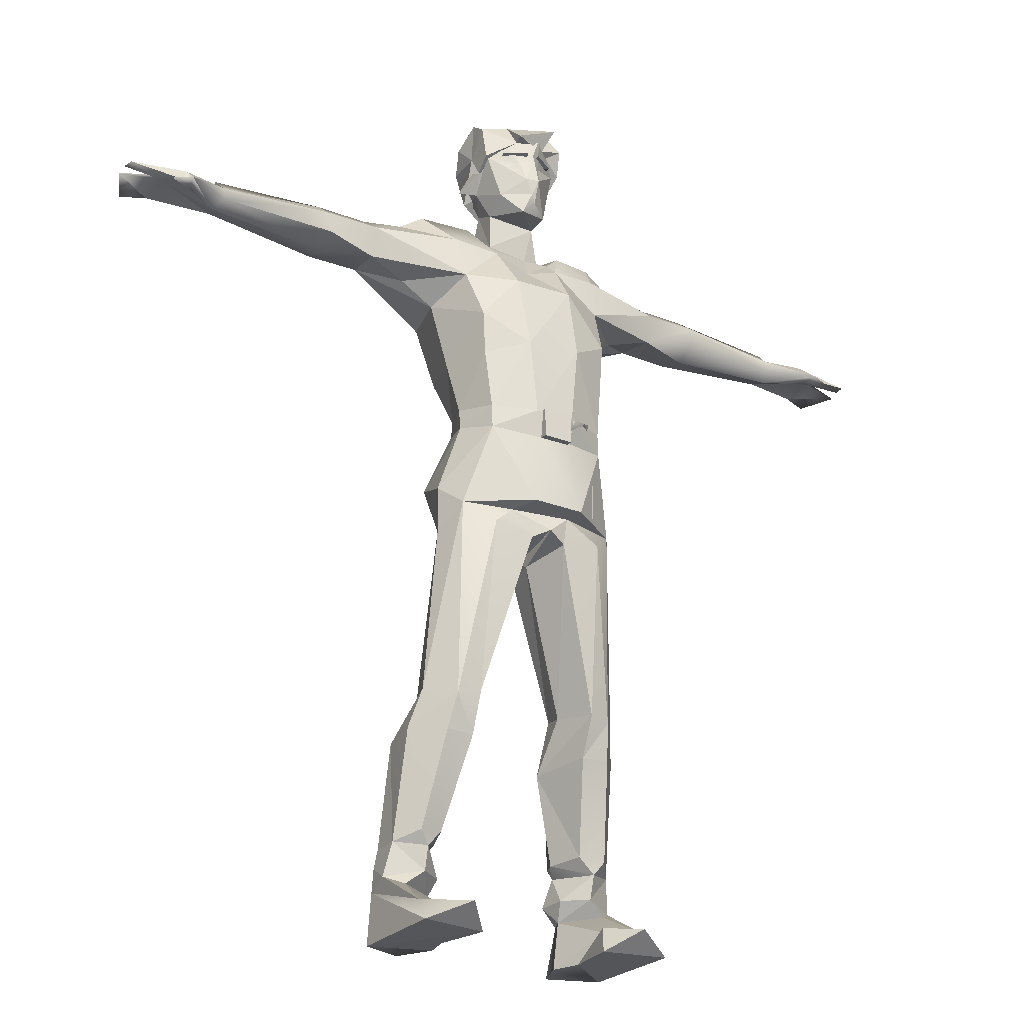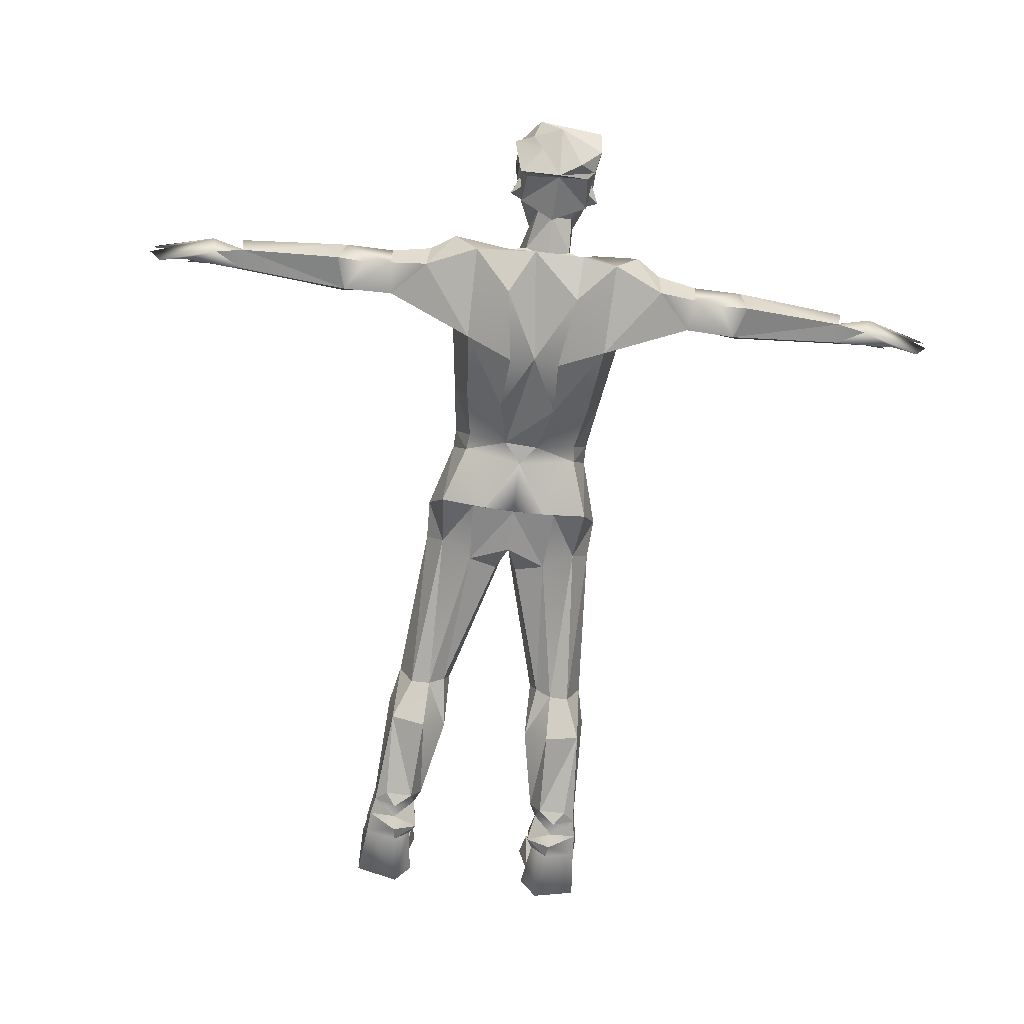
<metadata>
{"format":"obj","ext":"obj","renderer":"f3d","projection":"perspective","resolution":1024,"background":"white","views":[{"elev":-24.3,"azim":-32.8,"up":"+Y"},{"elev":-74.5,"azim":172.8,"up":"+Z"}]}
</metadata>
<code>
o person
v -0.6533 1.413 -0.06871
v -0.7239 1.424 -0.03503
v -0.6541 1.402 -0.009409
v -0.7095 1.405 -0.08369
v -0.657 1.371 -0.0629
v -0.6662 1.364 -0.03352
v -0.652 1.379 -0.008409
v -0.7856 1.353 0.04537
v -0.744 1.368 0.04627
v -0.7333 1.36 0.01461
v -0.8573 1.384 -0.01425
v -0.8529 1.385 0.007286
v -0.7385 1.406 -3.7e-05
v -0.7471 1.383 0.006521
v -0.7781 1.39 -0.02789
v -0.7778 1.381 -0.09092
v -0.8262 1.374 -0.1031
v -0.8589 1.378 -0.03346
v 0.6533 1.413 -0.06871
v 0.6541 1.402 -0.009409
v 0.7239 1.424 -0.03503
v 0.7095 1.405 -0.08369
v 0.657 1.371 -0.0629
v 0.6662 1.364 -0.03352
v 0.652 1.379 -0.008409
v 0.7333 1.36 0.01461
v 0.7856 1.353 0.04537
v 0.744 1.368 0.04627
v 0.7385 1.406 -3.7e-05
v 0.8529 1.385 0.007286
v 0.8573 1.384 -0.01425
v 0.7471 1.383 0.006521
v 0.7781 1.39 -0.02789
v 0.7778 1.381 -0.09092
v 0.8262 1.374 -0.1031
v 0.8589 1.378 -0.03346
v 0.07007 1.597 -0.08561
v 0.06363 1.652 -0.1144
v -4.3e-05 1.566 -0.1064
v -0.002777 1.661 -0.1336
v 0.09764 1.719 -0.07827
v 0.08271 1.675 -0.04918
v 0.0792 1.663 -0.131
v 0.08328 1.63 -0.00622
v 0.03737 1.713 -0.1149
v 0.09004 1.661 0.0242
v 0.086 1.715 -0.01892
v -0.002823 1.667 -0.1568
v 0.05971 1.735 -0.09332
v 0.08479 1.71 0.04205
v 0.001702 1.758 -0.1028
v 0.04676 1.761 -0.02437
v 0.0561 1.741 0.03168
v 0.03344 1.689 0.05313
v -0.0352 1.734 0.02763
v -0.0351 1.691 0.07711
v 0.0564 1.739 0.06571
v -0.06352 1.662 -0.1179
v -0.07012 1.597 -0.08543
v -0.0838 1.674 -0.03399
v -0.08341 1.63 -0.006246
v -0.07791 1.675 -0.1057
v -0.04692 1.694 -0.149
v -0.08505 1.654 0.0251
v -0.08888 1.717 -0.07813
v -0.08799 1.723 0.01352
v -0.03076 1.686 0.0565
v -0.08499 1.75 -0.02509
v 0.05204 1.686 0.03905
v -0.002329 1.688 0.06554
v -0.04909 1.674 0.03905
v 0.001681 1.638 -0.02218
v -0.1494 0.2122 -0.1182
v -0.1844 0.1855 -0.1273
v -0.2058 0.2134 -0.1182
v -0.1416 0.187 -0.08984
v -0.1284 0.2071 -0.07492
v -0.2336 0.19 -0.04405
v -0.2301 0.1891 -0.1034
v -0.1805 0.1825 -0.006853
v -0.1995 0.2078 0.000498
v -0.1512 0.2138 -0.01126
v -0.2131 0.3917 -0.09349
v -0.1415 0.389 -0.1165
v -0.2255 0.3995 -0.01041
v -0.09353 0.3762 -0.06777
v -0.1763 0.3887 0.04883
v -0.1799 0.4691 -0.05888
v -0.2093 0.4703 0.01345
v -0.1395 0.4732 -0.06735
v -0.1072 0.4802 -0.04707
v -0.1217 0.3871 0.04741
v -0.1661 0.4567 0.06742
v 0.1315 0.01007 -0.07133
v 0.1634 0.01107 -0.1449
v -0.09424 0.4708 0.003952
v 0.1419 0.187 -0.08984
v 0.1846 0.1856 -0.1273
v 0.2511 0.007409 -0.09848
v -0.1228 0.4632 0.07712
v 0.2303 0.1891 -0.1034
v 0.1807 0.1826 -0.00685
v 0.2339 0.19 -0.04405
v 0.09371 0.3762 -0.06778
v 0.1417 0.389 -0.1165
v 0.2133 0.3917 -0.09349
v 0.1218 0.3871 0.04742
v 0.1073 0.4802 -0.04706
v 0.09439 0.4708 0.003952
v 0.1396 0.4732 -0.06735
v 0.18 0.4691 -0.05888
v 0.2257 0.3996 -0.01041
v 0.123 0.4632 0.07713
v -0.1847 0.7941 0.01886
v -0.1485 0.8065 -0.03671
v 0.1765 0.3888 0.04883
v -0.08275 0.7807 -0.0664
v 0.2094 0.4703 0.01345
v -0.1646 0.8345 0.07543
v -0.02241 0.7611 -0.04472
v 0.02245 0.7611 -0.04472
v 0.01109 0.7581 0.02384
v 0.08278 0.7807 -0.0664
v 0.1662 0.4567 0.06742
v -0.1148 0.7923 0.1155
v -0.1887 0.8754 0.02232
v -0.1597 0.913 -0.07784
v -0.091 0.9109 -0.09309
v 0.1485 0.8065 -0.03671
v -0.01105 0.7581 0.02383
v 0.03569 0.7766 0.1172
v 0.00105 0.9108 -0.1008
v -0 0.8195 -0.09229
v -0.03564 0.7765 0.1171
v 0.1847 0.7941 0.01886
v -0.06245 0.9172 -0.1179
v 0.1647 0.8345 0.07542
v -0.00105 0.9108 -0.1008
v 0.1148 0.7923 0.1155
v -0 0.9098 -0.09644
v -0 0.9146 -0.1124
v 0.09099 0.9109 -0.09309
v -0.1211 1.026 -0.04206
v 3e-05 1.016 -0.07807
v -0.1497 1.007 0.03841
v 1e-06 0.7953 0.1273
v 0.06245 0.9172 -0.1179
v -0 0.9098 -0.09644
v -0.04988 0.8356 0.1536
v -0.07535 0.8266 0.1089
v 0.1597 0.913 -0.07784
v -0.1223 0.9886 0.1123
v -0.1486 1.047 0.0323
v -0.1171 1.061 -0.04406
v -0.03282 1.057 -0.07642
v -0.1332 1.157 -0.09121
v -0.05863 1.154 -0.1257
v -0.1629 1.153 0.00671
v 0.04168 0.8295 0.1197
v -0.1227 1.035 0.1102
v -0.02706 0.9769 0.1407
v 0.1887 0.8754 0.02232
v 0.03639 1.059 -0.07419
v 0.1211 1.026 -0.04206
v -0.1483 1.298 -0.1384
v -0.1828 1.291 -0.02276
v -0.05168 1.265 -0.1738
v 0.05863 1.154 -0.1257
v 0.05311 0.8359 0.1516
v -0.1351 1.149 0.1044
v 0.117 1.06 -0.04416
v -0.04132 1.03 0.1456
v -0.1514 1.486 -0.1165
v -0.07378 1.411 -0.1697
v -0 1.27 -0.1596
v 0.0321 0.9797 0.1411
v 0.1332 1.157 -0.09121
v 0.1497 1.007 0.03841
v -0.154 1.335 0.06226
v -0.1403 1.234 0.1058
v 0.1223 0.9886 0.1123
v -0.054 1.177 0.1412
v 0.02637 1.499 -0.136
v 2.7e-05 1.024 0.1486
v 0.1486 1.047 0.03253
v 0.04094 1.025 0.1521
v 0.05168 1.265 -0.1738
v 0.1483 1.298 -0.1384
v 0.1629 1.153 0.00671
v 0.07378 1.411 -0.1697
v 0.1227 1.035 0.1102
v 0.05636 1.185 0.1398
v 0.039 1.031 0.1445
v -0.06578 1.322 0.1156
v -0.2 1.495 -0.03339
v -0.1065 1.486 -0.009466
v -0.07784 1.499 -0.1337
v 0.1351 1.149 0.1044
v -0.0707 1.417 0.04375
v 0.1828 1.291 -0.02276
v -0.1614 1.424 0.03825
v 0.1514 1.486 -0.1165
v 0.05007 1.323 0.1209
v 4e-06 1.389 0.04917
v 0.154 1.335 0.06226
v 0.0812 1.492 -0.1085
v 0.0707 1.417 0.04375
v 0.1614 1.424 0.03825
v 0.09526 1.47 0.01211
v -0.1631 0.01105 -0.145
v -0.1312 0.01006 -0.07133
v -0.2508 0.007352 -0.09848
v 0.1997 0.2079 0.0005
v 0.1515 0.2138 -0.01125
v 0.1286 0.2072 -0.07491
v 0.1496 0.2122 -0.1182
v 0.206 0.2135 -0.1181
v 0.1403 1.234 0.1058
v -0.3252 1.361 -0.08124
v -0.249 1.333 -0.02604
v -0.2561 1.437 -0.1014
v -0.2513 1.462 -0.03743
v 0.2561 1.437 -0.1014
v 0.3252 1.361 -0.08124
v 0.249 1.333 -0.02604
v 0.2 1.495 -0.03339
v 0.2513 1.462 -0.03743
v 0.3293 1.41 0.01048
v 0.3328 1.447 -0.03757
v 0.3326 1.428 -0.08659
v 0.3309 1.352 -0.00099
v -0.3299 1.412 0.008388
v -0.3311 1.352 -0.002968
v -0.3326 1.428 -0.08659
v -0.3328 1.447 -0.03757
v -0.4271 1.358 -0.08066
v -0.4343 1.346 -0.02999
v -0.3887 1.422 -0.08072
v -0.431 1.368 0.01249
v -0.4404 1.407 0.0136
v -0.4332 1.447 -0.03731
v 0.4271 1.358 -0.08066
v 0.3887 1.422 -0.08072
v 0.4355 1.346 -0.0293
v 0.4332 1.447 -0.03731
v 0.438 1.408 0.0123
v -0.4477 1.427 -0.09449
v -0.6596 1.429 -0.03758
v 0.4477 1.427 -0.09449
v 0.6596 1.429 -0.03758
v 0.4338 1.369 0.01379
v -0.08436 1.454 -0.007103
v 0.07284 1.449 0.00893
v -0.07539 1.493 -0.1109
v -0.06883 1.447 0.009094
v -0.000239 1.486 -0.1095
v 0.06705 1.455 -0.01935
v 0.1823 0.1616 -0.1286
v 0.1305 0.133 -0.1066
v 0.1345 0.1363 -0.05132
v 0.2377 0.1523 -0.1038
v 0.18 0.1381 -0.01838
v 0.2455 0.1263 -0.05703
v -0.1342 0.1363 -0.05133
v -0.1798 0.138 -0.01838
v -0.1303 0.133 -0.1066
v -0.1821 0.1616 -0.1286
v -0.2452 0.1263 -0.05703
v -0.2374 0.1522 -0.1038
v 0.1797 0.1351 -0.1422
v -0.1794 0.1351 -0.1422
v 0.03097 1.581 -0.09769
v 0.04676 1.497 -0.08955
v -0.001637 1.571 -0.09498
v 0.04433 1.531 -0.00496
v 0.03206 1.46 -0.01397
v 0.07152 1.594 -0.03519
v 0.07272 1.624 -0.07548
v 0.09438 1.607 -0.06532
v 0.05162 1.611 -0.08934
v 0.07079 1.657 -0.05864
v 0.04166 1.534 0.04254
v 0.08025 1.63 -0.01021
v 0.07838 1.657 0.0187
v 0.004957 1.547 0.06809
v 0.006693 1.594 0.08111
v 0.04329 1.63 0.04796
v -0.003493 1.564 0.07271
v 0.01958 1.635 0.06021
v 0.05578 1.697 0.03537
v -5.8e-05 1.658 0.071
v 0.01921 1.706 0.06311
v -0.04685 1.497 -0.08955
v -0.04319 1.567 -0.06995
v -0.05172 1.467 -0.0135
v -0.05044 1.54 -0.0149
v -0.09446 1.607 -0.06532
v -0.0728 1.624 -0.07548
v -0.0716 1.594 -0.03519
v -0.0517 1.611 -0.08934
v -0.07088 1.657 -0.05864
v -0.01988 1.523 0.06381
v -0.08033 1.63 -0.01021
v -0.05561 1.565 0.03471
v -0.07846 1.657 0.0187
v -0.01653 1.596 0.07289
v -0.04684 1.635 0.04341
v -0.02555 1.635 0.06061
v -0.05532 1.698 0.03571
v 0.1757 0.1071 -0.1306
v 0.1447 0.1008 -0.07531
v 0.2409 0.107 -0.104
v 0.215 0.1113 -0.02731
v -0.1444 0.1008 -0.07532
v -0.2147 0.1112 -0.02731
v -0.1755 0.1071 -0.1306
v -0.2406 0.1069 -0.104
v 0.1799 0.04462 0.1518
v 0.2478 0.05469 0.0752
v 0.1377 0.05616 0.0801
v 0.1284 0.008552 0.09611
v -0.1796 0.04459 0.1518
v -0.1281 0.008542 0.09611
v -0.2545 0.01077 0.1108
v 0.2549 0.01083 0.1108
v 0.1722 0.06306 0.03343
v 0.1464 0.009205 -0.01256
v -0.1719 0.06304 0.03342
v -0.146 0.009189 -0.01256
v -0.2475 0.05464 0.07519
v -0.1374 0.05615 0.0801
v 0.02206 0.9965 0.1521
v 0.06905 1.03 0.1443
v 0.02191 1.03 0.1554
v 0.03024 1.026 0.1264
v 0.1017 0.8447 0.1197
v 0.08001 1.033 0.1028
v 0.1012 1.046 0.1152
v 0.07862 1.056 0.1028
v 0.09866 1.018 0.1159
v 0.08127 0.9807 0.1143
v 0.07601 0.9047 0.1297
v 0.09918 0.9122 0.1247
v -0.02938 0.9763 0.1549
v 0.02937 0.9763 0.1549
v -0.02938 1.034 0.1549
v 0.02937 1.034 0.1549
v -0.02938 1.034 0.04913
v 0.02937 1.034 0.04913
v -0.02938 0.9763 0.04913
v 0.02937 0.9763 0.04913
v 0.01188 1.66 0.07259
v 0.05622 1.659 0.0457
v 0.003046 1.669 0.03947
v 0.05076 1.656 0.02765
v 0.004478 1.649 0.03914
v -0.01188 1.66 0.07259
v -0.05622 1.659 0.0457
v -0.003046 1.669 0.03947
v -0.004478 1.649 0.03914
v -0.05076 1.656 0.02765
f 1 2 3
f 2 1 4
f 1 5 4
f 9 8 10
f 11 12 2
f 2 12 13
f 9 10 6
f 3 9 7
f 2 13 3
f 9 13 14
f 8 9 14
f 12 14 13
f 14 12 15
f 15 12 11
f 16 17 4
f 6 15 5
f 10 8 14
f 9 3 13
f 2 18 15
f 11 2 15
f 10 14 6
f 6 14 15
f 18 2 17
f 15 18 16
f 4 17 2
f 18 17 16
f 15 16 5
f 5 16 4
f 7 9 6
f 19 20 21
f 19 21 22
f 23 19 22
f 26 27 28
f 29 30 21
f 21 30 31
f 28 24 26
f 20 25 28
f 20 29 21
f 28 32 29
f 32 28 27
f 30 29 32
f 32 33 30
f 30 33 31
f 34 22 35
f 24 23 33
f 27 26 32
f 28 29 20
f 33 36 21
f 31 33 21
f 26 24 32
f 24 33 32
f 35 21 36
f 36 33 34
f 22 21 35
f 36 34 35
f 33 23 34
f 23 22 34
f 25 24 28
f 39 40 37
f 37 40 38
f 37 38 42
f 41 42 43
f 41 43 45
f 46 44 42
f 47 42 41
f 51 45 48
f 48 45 43
f 50 46 42
f 49 45 51
f 52 47 49
f 49 47 41
f 52 53 47
f 51 52 49
f 54 50 53
f 55 53 52
f 56 57 55
f 58 40 59
f 59 40 39
f 58 59 60
f 48 62 63
f 64 60 61
f 51 48 63
f 63 62 65
f 60 64 66
f 66 64 67
f 65 51 63
f 68 52 65
f 65 52 51
f 66 67 55
f 55 67 56
f 68 66 52
f 52 66 55
f 68 60 66
f 42 38 43
f 38 40 43
f 43 40 48
f 69 46 50
f 54 69 50
f 70 54 56
f 56 54 57
f 58 62 48
f 58 48 40
f 64 71 67
f 70 56 67
f 58 60 62
f 53 55 57
f 47 53 50
f 42 47 50
f 62 60 65
f 65 60 68
f 49 41 45
f 53 57 54
f 39 37 72
f 37 42 72
f 44 46 72
f 42 44 72
f 46 69 72
f 59 39 72
f 60 59 72
f 64 61 72
f 61 60 72
f 71 64 72
f 73 74 75
f 77 76 73
f 78 80 81
f 81 80 82
f 73 76 74
f 82 80 77
f 77 80 76
f 99 94 95
f 114 126 115
f 115 126 127
f 117 115 128
f 128 115 127
f 126 114 119
f 128 132 117
f 117 132 133
f 120 133 130
f 133 121 122
f 128 136 140
f 140 136 141
f 133 138 123
f 123 138 142
f 127 143 136
f 136 143 144
f 126 145 127
f 127 145 143
f 134 130 146
f 146 130 133
f 141 147 148
f 148 147 142
f 133 122 146
f 146 122 131
f 136 144 141
f 123 142 129
f 129 142 151
f 119 149 152
f 145 126 152
f 145 153 143
f 143 153 154
f 147 141 144
f 144 143 155
f 155 143 154
f 154 156 155
f 155 156 157
f 147 151 142
f 156 154 158
f 158 154 153
f 149 150 159
f 153 145 160
f 160 145 152
f 144 155 163
f 135 129 162
f 162 129 151
f 157 163 155
f 144 164 147
f 147 164 151
f 158 153 170
f 170 153 160
f 161 152 149
f 137 135 162
f 144 163 164
f 164 163 171
f 149 159 169
f 160 152 172
f 172 152 161
f 173 174 165
f 169 159 137
f 176 161 169
f 169 161 149
f 168 177 163
f 163 177 171
f 164 178 151
f 151 178 162
f 179 166 180
f 137 181 169
f 170 160 182
f 182 160 172
f 167 174 175
f 175 174 183
f 161 184 172
f 171 185 164
f 164 185 178
f 176 169 181
f 161 176 184
f 184 176 186
f 178 181 162
f 177 189 171
f 171 189 185
f 176 181 186
f 186 181 191
f 172 192 182
f 181 178 191
f 191 178 185
f 172 193 192
f 179 180 194
f 194 180 182
f 195 196 173
f 197 183 174
f 193 191 192
f 192 191 198
f 199 179 194
f 191 185 198
f 198 185 189
f 187 190 188
f 195 201 196
f 202 190 183
f 194 182 203
f 203 182 192
f 199 194 204
f 204 194 203
f 183 206 202
f 207 204 203
f 207 205 208
f 207 208 209
f 126 119 152
f 137 162 181
f 79 75 74
f 210 211 212
f 149 119 150
f 128 127 136
f 121 133 123
f 117 133 120
f 125 150 119
f 150 125 134
f 159 150 146
f 146 150 134
f 146 131 159
f 139 159 131
f 139 137 159
f 103 112 213
f 213 112 116
f 213 116 214
f 214 116 107
f 215 214 104
f 104 214 107
f 216 215 105
f 105 215 104
f 217 216 106
f 106 216 105
f 101 217 106
f 101 106 103
f 103 106 112
f 85 83 78
f 78 83 79
f 83 75 79
f 84 73 83
f 83 73 75
f 86 77 84
f 84 77 73
f 92 82 86
f 86 82 77
f 81 82 87
f 87 82 92
f 78 81 85
f 85 81 87
f 89 114 88
f 88 114 115
f 88 115 90
f 90 115 117
f 90 117 91
f 91 117 120
f 96 91 130
f 130 91 120
f 100 96 134
f 134 96 130
f 93 100 125
f 125 100 134
f 89 93 119
f 119 93 125
f 114 89 119
f 113 104 107
f 116 124 107
f 107 124 113
f 116 112 124
f 83 85 89
f 93 89 85
f 86 96 100
f 86 91 96
f 84 90 86
f 86 90 91
f 84 83 90
f 90 83 88
f 89 88 83
f 112 118 124
f 113 109 104
f 109 108 104
f 108 110 104
f 104 110 105
f 111 106 110
f 110 106 105
f 106 111 118
f 106 118 112
f 93 85 87
f 100 93 92
f 92 93 87
f 92 86 100
f 121 108 122
f 122 108 109
f 113 131 109
f 109 131 122
f 124 139 113
f 113 139 131
f 118 137 124
f 124 137 139
f 118 135 137
f 129 135 111
f 111 135 118
f 123 129 110
f 110 129 111
f 121 123 108
f 108 123 110
f 166 158 180
f 180 158 170
f 165 156 166
f 166 156 158
f 156 165 157
f 157 165 167
f 163 157 175
f 175 157 167
f 163 175 168
f 168 175 187
f 177 168 188
f 188 168 187
f 189 177 200
f 200 177 188
f 198 189 218
f 218 189 200
f 192 198 218
f 180 170 182
f 165 166 219
f 219 166 220
f 173 165 221
f 221 165 219
f 166 179 220
f 173 221 195
f 195 221 222
f 201 195 222
f 202 223 188
f 188 223 224
f 188 224 200
f 200 224 225
f 202 226 223
f 223 226 227
f 205 200 225
f 226 208 227
f 208 228 227
f 227 228 229
f 223 227 230
f 230 227 229
f 223 230 224
f 225 224 231
f 205 225 231
f 208 205 228
f 228 205 231
f 201 232 179
f 179 232 233
f 179 233 220
f 219 220 233
f 221 219 234
f 221 234 222
f 222 234 235
f 201 222 232
f 232 222 235
f 219 233 236
f 236 233 237
f 219 236 234
f 234 236 238
f 237 233 239
f 233 232 239
f 239 232 240
f 235 234 241
f 241 234 238
f 232 235 240
f 240 235 241
f 224 230 242
f 242 230 243
f 224 242 231
f 231 242 244
f 229 245 230
f 230 245 243
f 251 231 244
f 228 231 246
f 246 231 251
f 228 246 229
f 229 246 245
f 236 237 5
f 5 237 6
f 247 236 1
f 1 236 5
f 239 7 237
f 237 7 6
f 239 240 7
f 7 240 3
f 247 1 241
f 241 1 248
f 240 241 3
f 3 241 248
f 249 19 242
f 242 19 23
f 242 23 244
f 244 23 24
f 249 245 19
f 19 245 250
f 251 244 25
f 25 244 24
f 251 25 246
f 246 25 20
f 246 20 245
f 245 20 250
f 243 245 249
f 242 243 249
f 238 236 247
f 241 238 247
f 184 193 172
f 193 186 191
f 197 196 252
f 196 199 252
f 209 206 253
f 209 253 207
f 197 254 183
f 197 252 254
f 254 252 255
f 206 183 254
f 199 255 252
f 199 204 255
f 204 207 253
f 206 254 256
f 253 206 257
f 98 258 97
f 97 258 259
f 97 259 260
f 98 101 258
f 258 101 261
f 97 260 102
f 102 260 262
f 101 103 261
f 261 103 263
f 102 262 103
f 103 262 263
f 76 80 264
f 264 80 265
f 266 76 264
f 74 76 267
f 267 76 266
f 80 78 265
f 265 78 268
f 79 269 78
f 78 269 268
f 74 267 79
f 79 267 269
f 259 258 270
f 258 261 270
f 262 313 263
f 267 266 271
f 265 268 315
f 269 267 271
f 248 1 3
f 19 250 20
f 272 273 274
f 274 273 256
f 275 276 257
f 277 278 279
f 277 280 278
f 272 280 277
f 278 281 279
f 277 279 283
f 275 272 277
f 281 283 279
f 282 275 277
f 302 275 282
f 277 283 284
f 284 282 277
f 286 282 284
f 285 302 282
f 286 285 282
f 287 286 284
f 285 286 288
f 287 289 286
f 289 287 284
f 289 284 292
f 292 284 290
f 289 291 286
f 291 289 292
f 273 272 257
f 257 272 275
f 204 253 276
f 257 276 253
f 206 256 273
f 206 273 257
f 256 293 274
f 274 293 294
f 297 298 299
f 300 274 294
f 298 300 299
f 294 299 300
f 297 301 298
f 303 297 299
f 299 294 296
f 297 303 301
f 299 296 304
f 296 302 304
f 296 275 302
f 299 305 303
f 299 304 305
f 305 304 306
f 304 302 288
f 288 302 285
f 306 304 288
f 305 306 307
f 307 306 308
f 306 288 286
f 308 306 291
f 305 307 308
f 309 305 308
f 286 291 306
f 309 308 292
f 292 308 291
f 293 295 294
f 294 295 296
f 276 275 295
f 295 275 296
f 204 276 255
f 276 295 255
f 254 293 256
f 254 255 293
f 293 255 295
f 270 310 259
f 259 310 311
f 259 311 260
f 260 311 262
f 262 311 313
f 264 265 314
f 314 265 315
f 266 264 314
f 271 266 316
f 316 266 314
f 319 318 325
f 310 312 95
f 310 95 311
f 311 95 94
f 320 321 318
f 317 210 212
f 261 263 312
f 261 312 270
f 270 312 310
f 269 271 317
f 317 271 316
f 269 317 268
f 313 326 319
f 99 325 321
f 263 313 319
f 263 319 312
f 312 319 325
f 311 94 326
f 326 94 327
f 311 326 313
f 94 99 327
f 327 99 321
f 314 315 328
f 211 329 212
f 212 329 323
f 268 330 315
f 317 212 324
f 328 315 330
f 212 323 324
f 326 320 318
f 319 326 318
f 325 318 321
f 326 327 320
f 320 327 321
f 330 322 328
f 331 328 322
f 324 323 322
f 312 325 99
f 95 312 99
f 268 317 330
f 330 317 324
f 317 316 210
f 316 314 210
f 210 314 211
f 329 211 328
f 328 211 314
f 323 329 331
f 331 329 328
f 331 322 323
f 330 324 322
f 97 102 215
f 215 102 214
f 216 97 215
f 98 97 216
f 217 98 216
f 217 101 98
f 103 213 102
f 102 213 214
f 200 205 218
f 205 207 203
f 192 218 203
f 203 218 205
f 187 175 190
f 190 175 183
f 332 333 334
f 333 332 337
f 334 338 335
f 335 338 339
f 334 333 338
f 333 337 340
f 338 333 340
f 340 341 342
f 343 340 342
f 342 336 343
f 344 345 346
f 346 345 347
f 346 347 348
f 348 347 349
f 350 351 344
f 344 351 345
f 345 351 347
f 347 351 349
f 350 344 348
f 348 344 346
f 352 353 354
f 354 353 355
f 355 353 356
f 356 353 352
f 356 352 354
f 357 359 358
f 358 359 361
f 357 358 360
f 360 358 361
f 360 359 357
f 209 208 226
f 209 226 206
f 202 206 226
f 188 190 202
f 201 179 199
f 196 201 199
f 173 196 197
f 174 173 197
f 165 174 167

</code>
